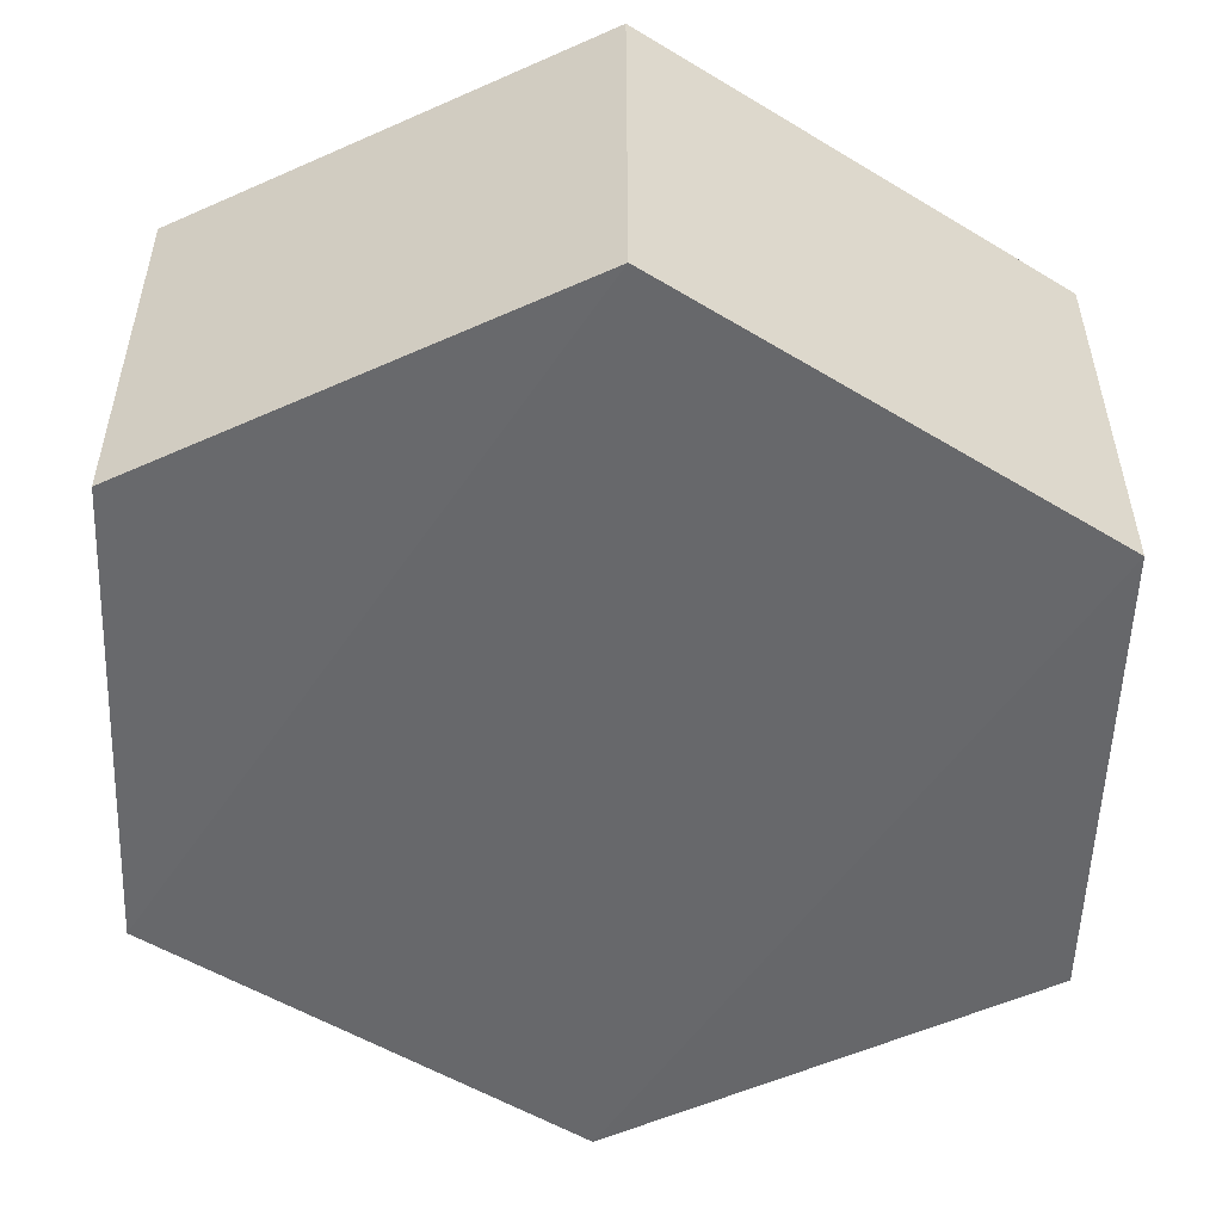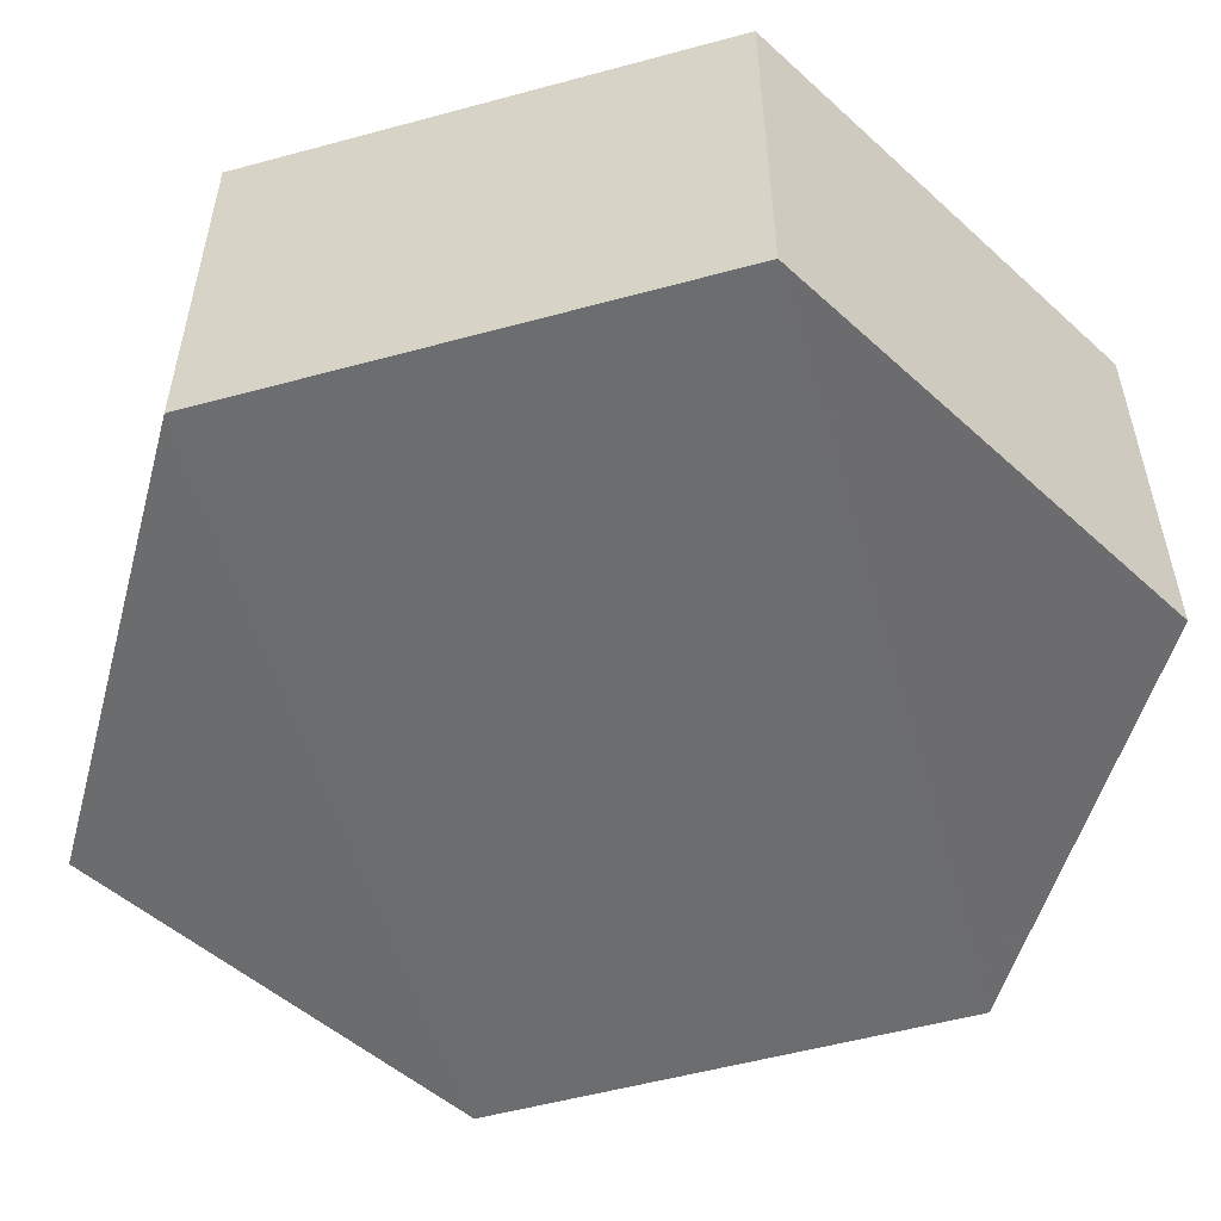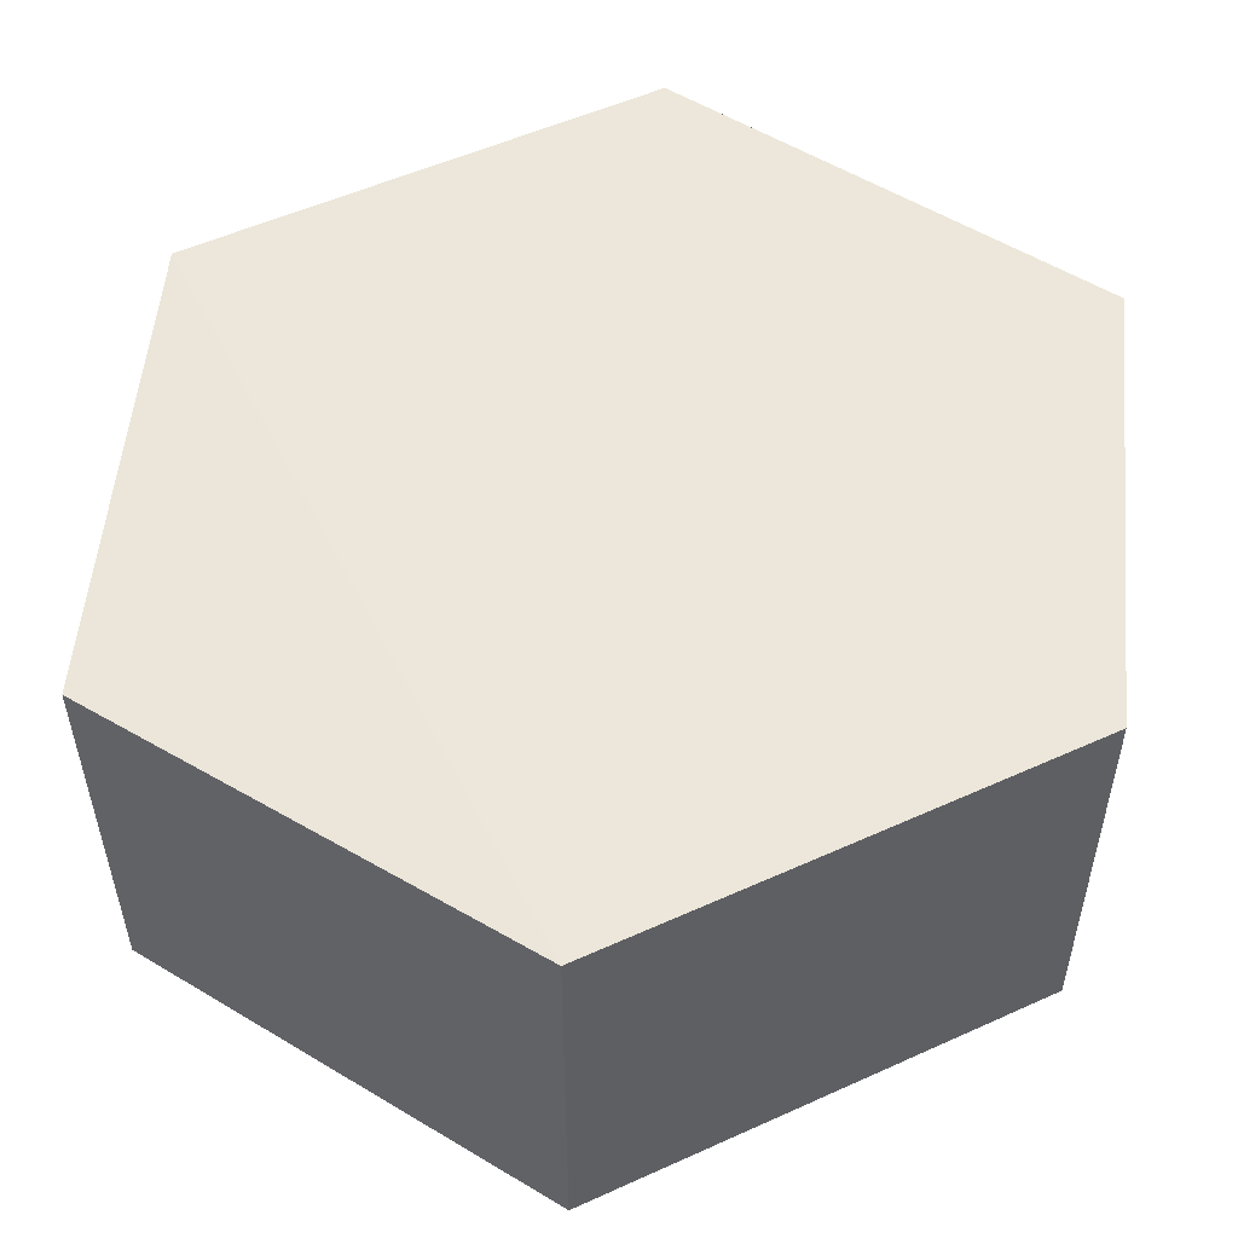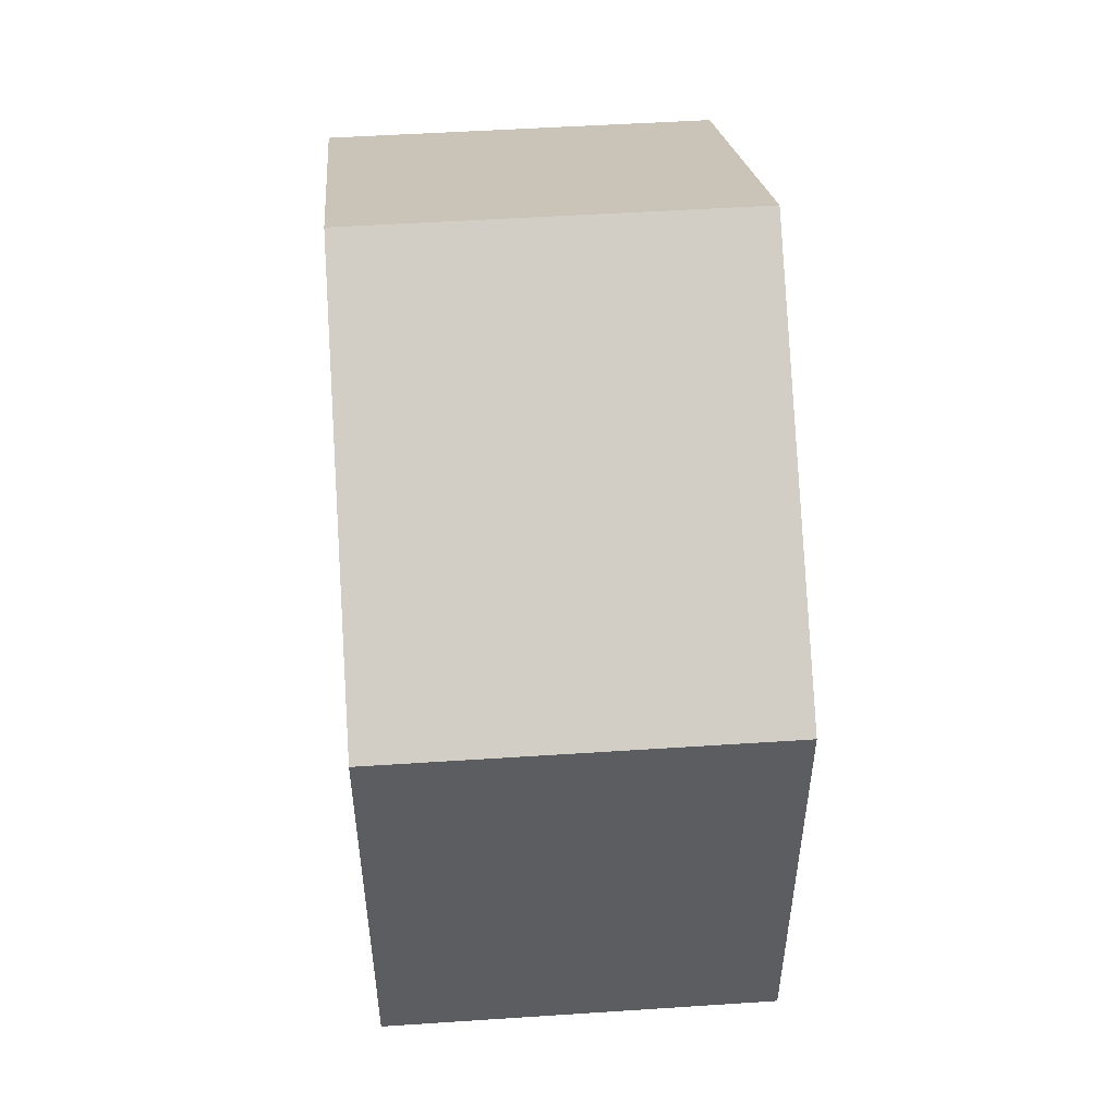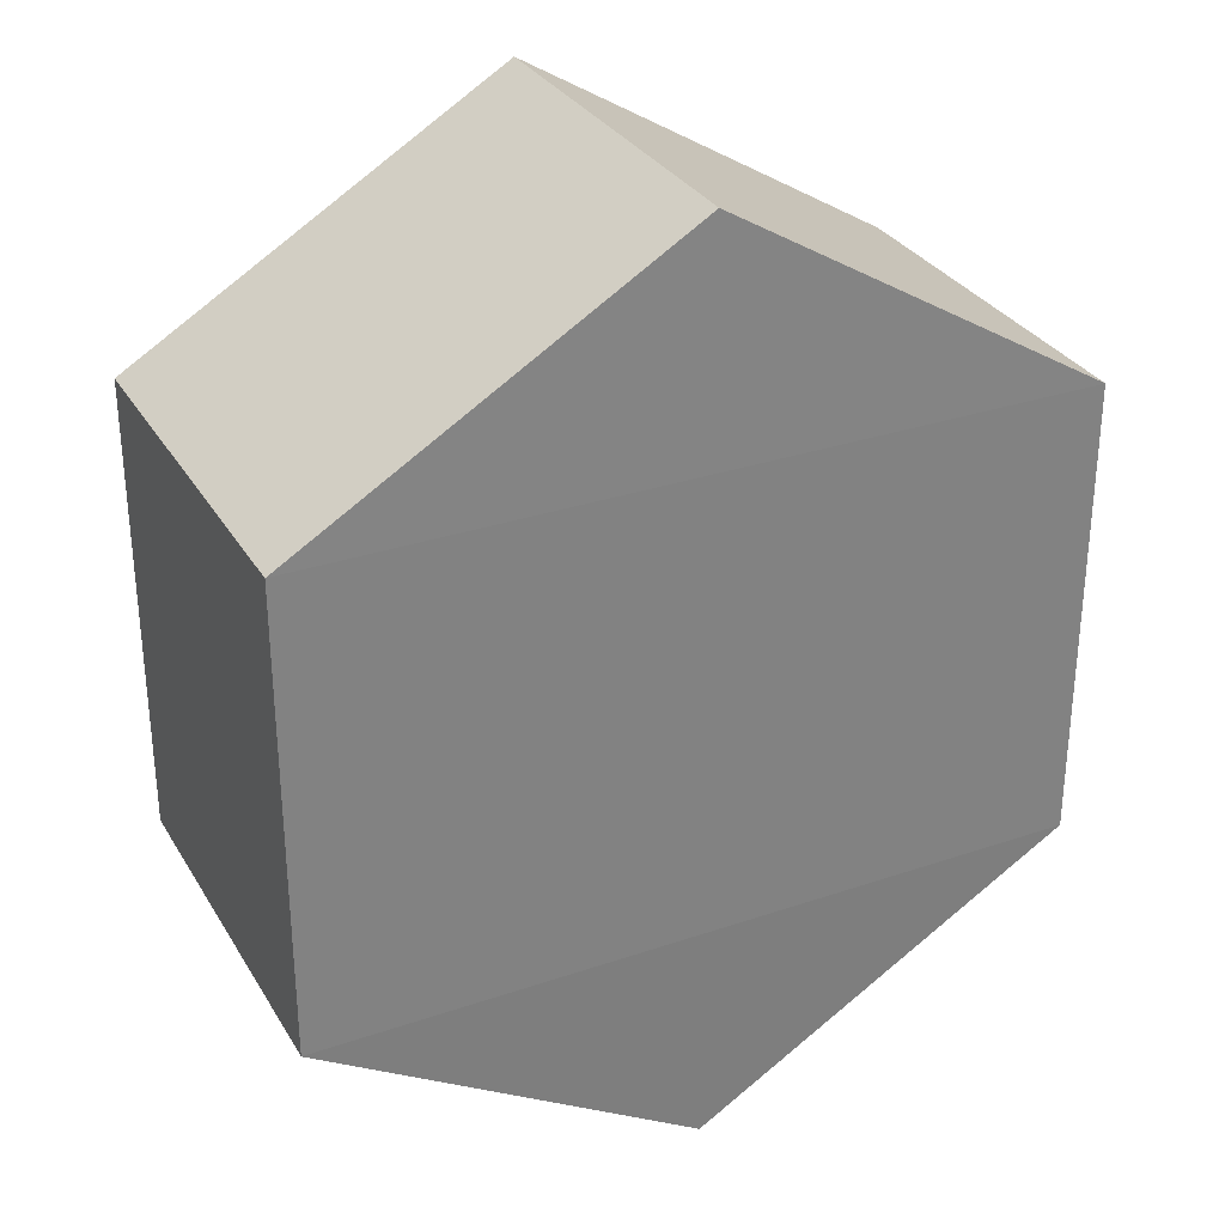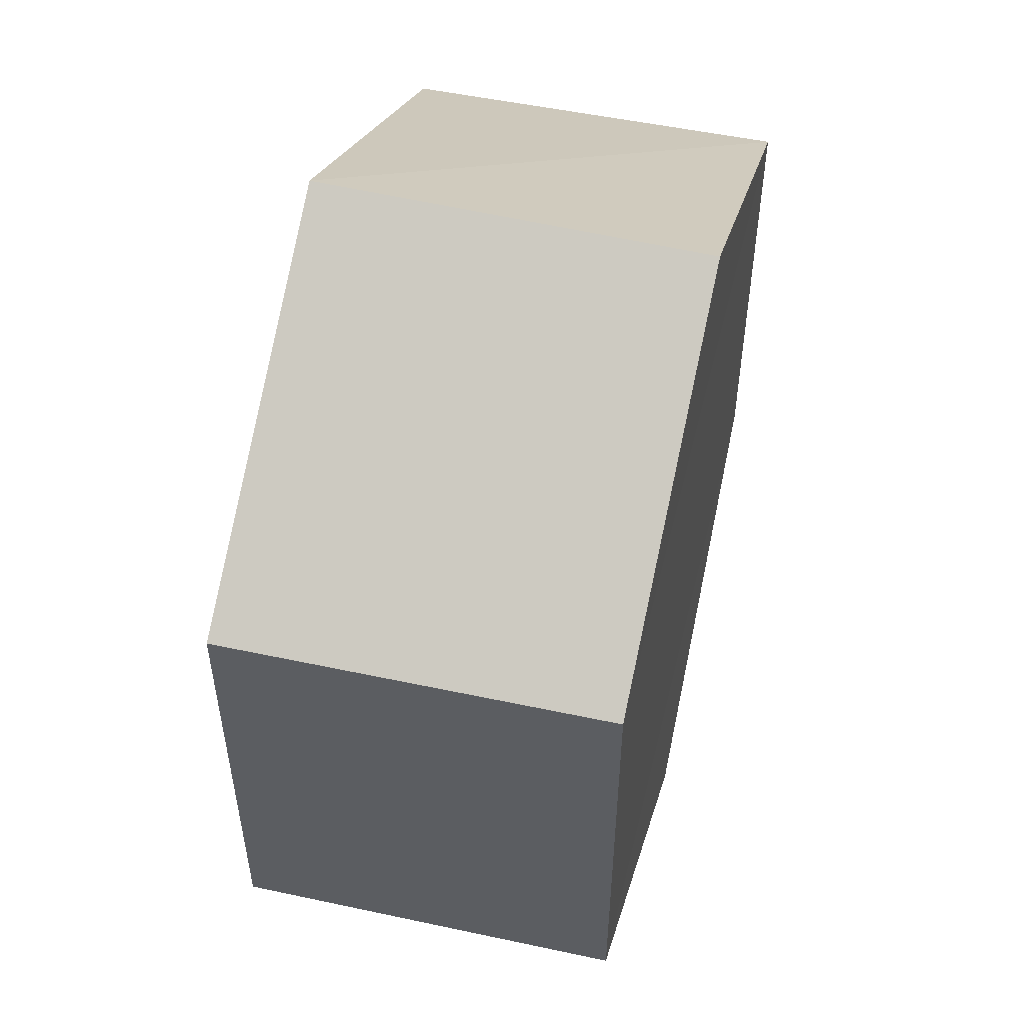
<metadata>
{"format":"obj","ext":"obj","renderer":"f3d","projection":"perspective","resolution":1024,"background":"white","views":[{"elev":-53.2,"azim":-123.1,"up":"+Y"},{"elev":-54.1,"azim":105.7,"up":"+Y"},{"elev":53.1,"azim":-116.0,"up":"+Y"},{"elev":52.0,"azim":85.9,"up":"+Z"},{"elev":30.6,"azim":-26.2,"up":"+Z"},{"elev":52.7,"azim":-76.4,"up":"+Z"}]}
</metadata>
<code>
o 9565
v 2250 1889 16.89
v 2250 1889 16.91
v 2250 1889 16.89
v 2250 1889 16.89
v 2250 1889 16.91
v 2250 1889 16.91
v 2250 1889 16.89
v 2250 1889 16.89
v 2250 1889 16.89
v 2250 1889 16.89
v 2250 1889 16.89
v 2250 1889 16.89
v 2250 1889 16.91
v 2250 1889 16.91
v 2250 1889 16.89
v 2250 1889 16.89
v 2250 1889 16.89
v 2250 1889 16.89
v 2250 1889 16.89
v 2250 1889 16.89
v 2250 1889 16.91
v 2250 1889 16.91
v 2250 1889 16.91
v 2250 1889 16.91
v 2250 1889 16.91
v 2250 1889 16.91
v 2250 1889 16.91
v 2250 1889 16.91
v 2250 1889 16.91
v 2250 1889 16.91
v 2250 1889 16.91
v 2250 1889 16.89
f 1 2 3
f 4 3 2
f 5 2 6
f 7 4 8
f 8 9 10
f 11 12 7
f 13 9 14
f 15 13 5
f 15 16 17
f 17 1 18
f 18 19 20
f 21 19 22
f 23 21 5
f 11 21 24
f 25 26 23
f 27 13 24
f 28 29 27
f 24 30 31
f 4 30 32
f 1 32 30

</code>
